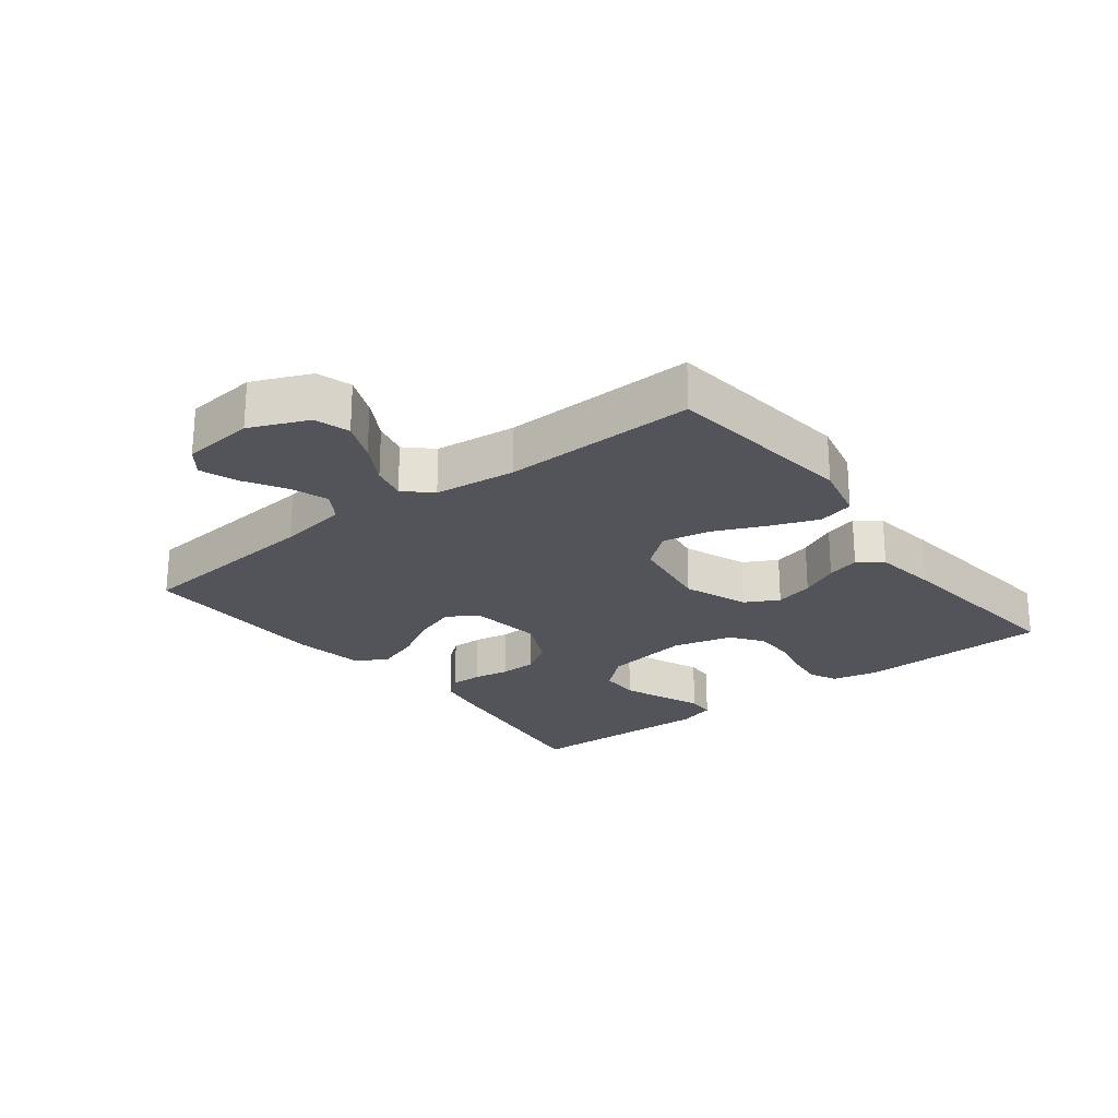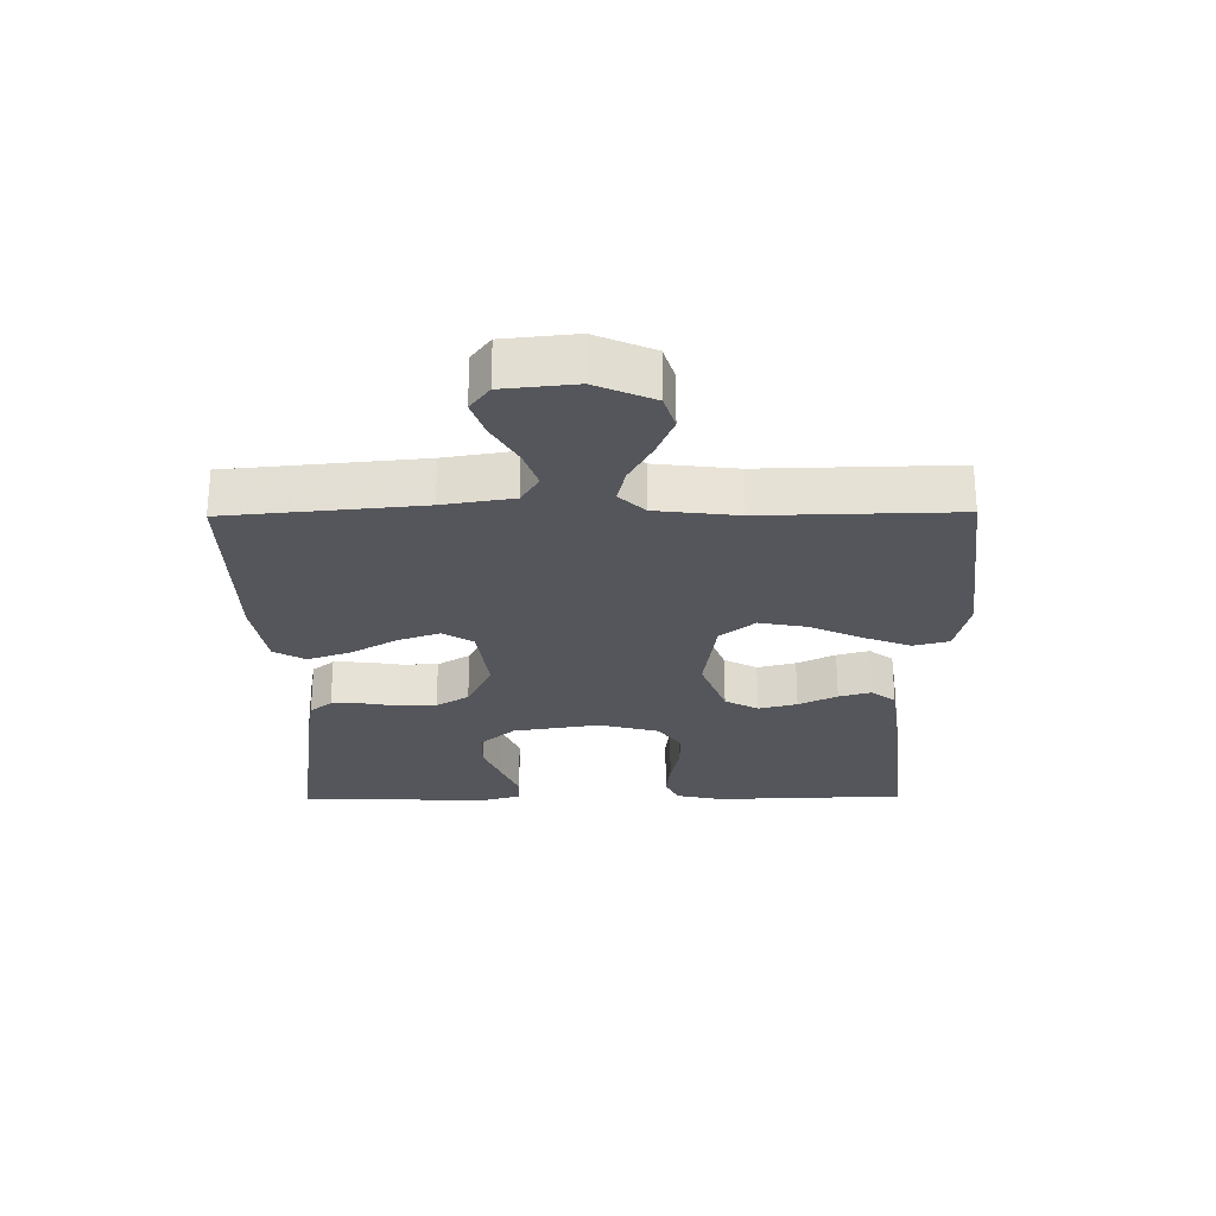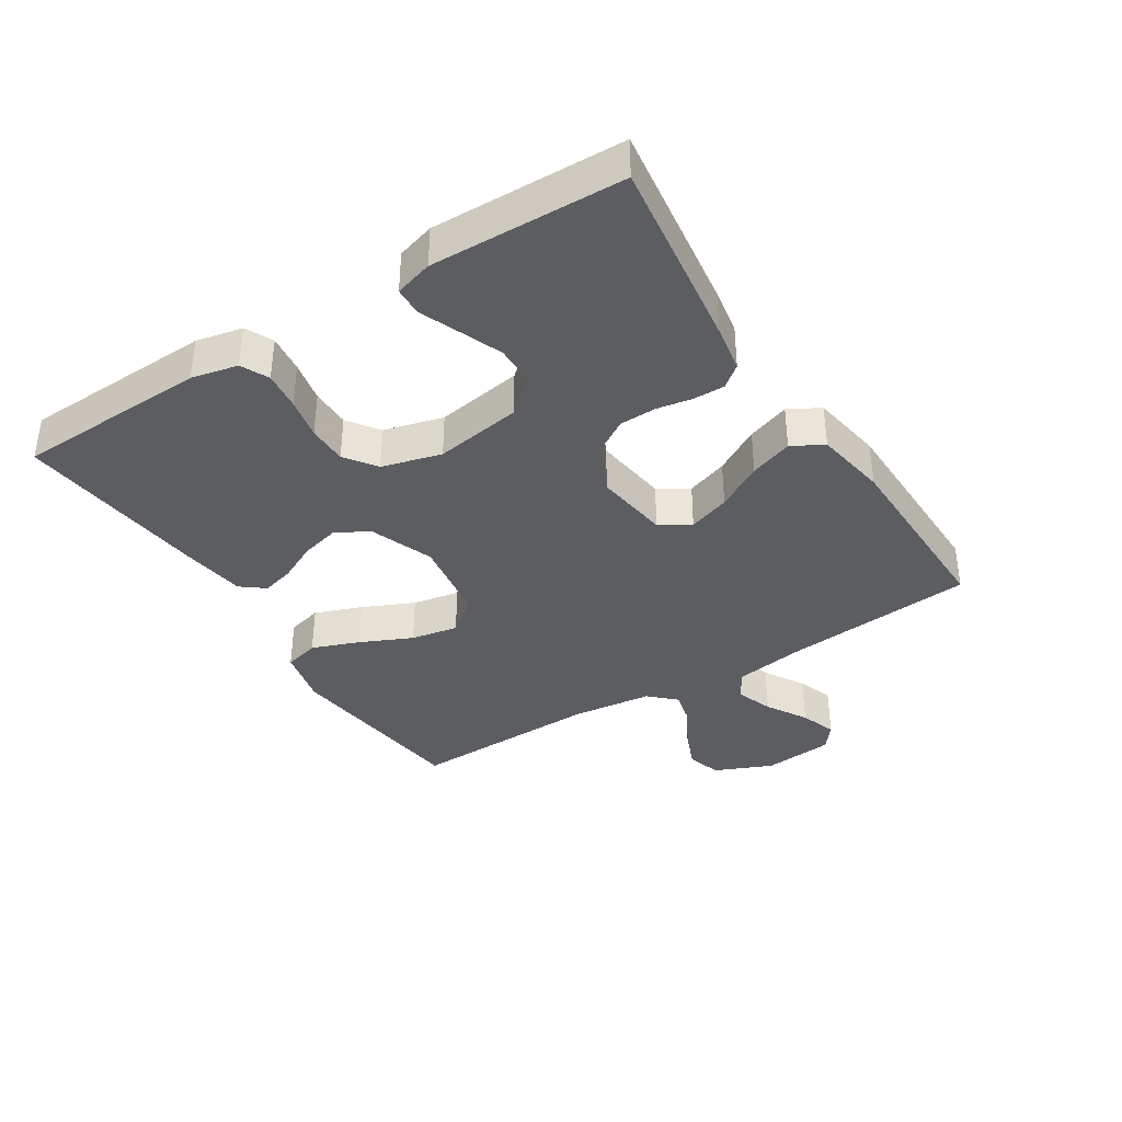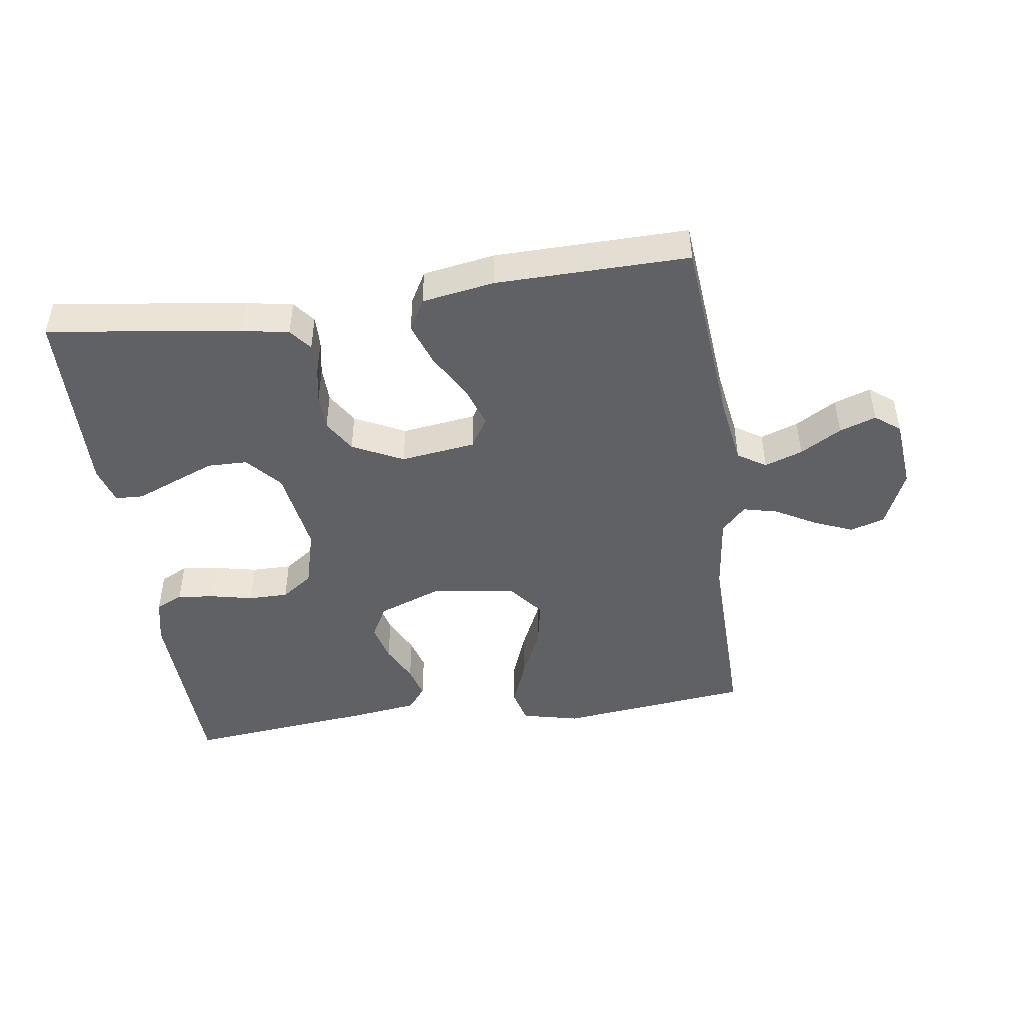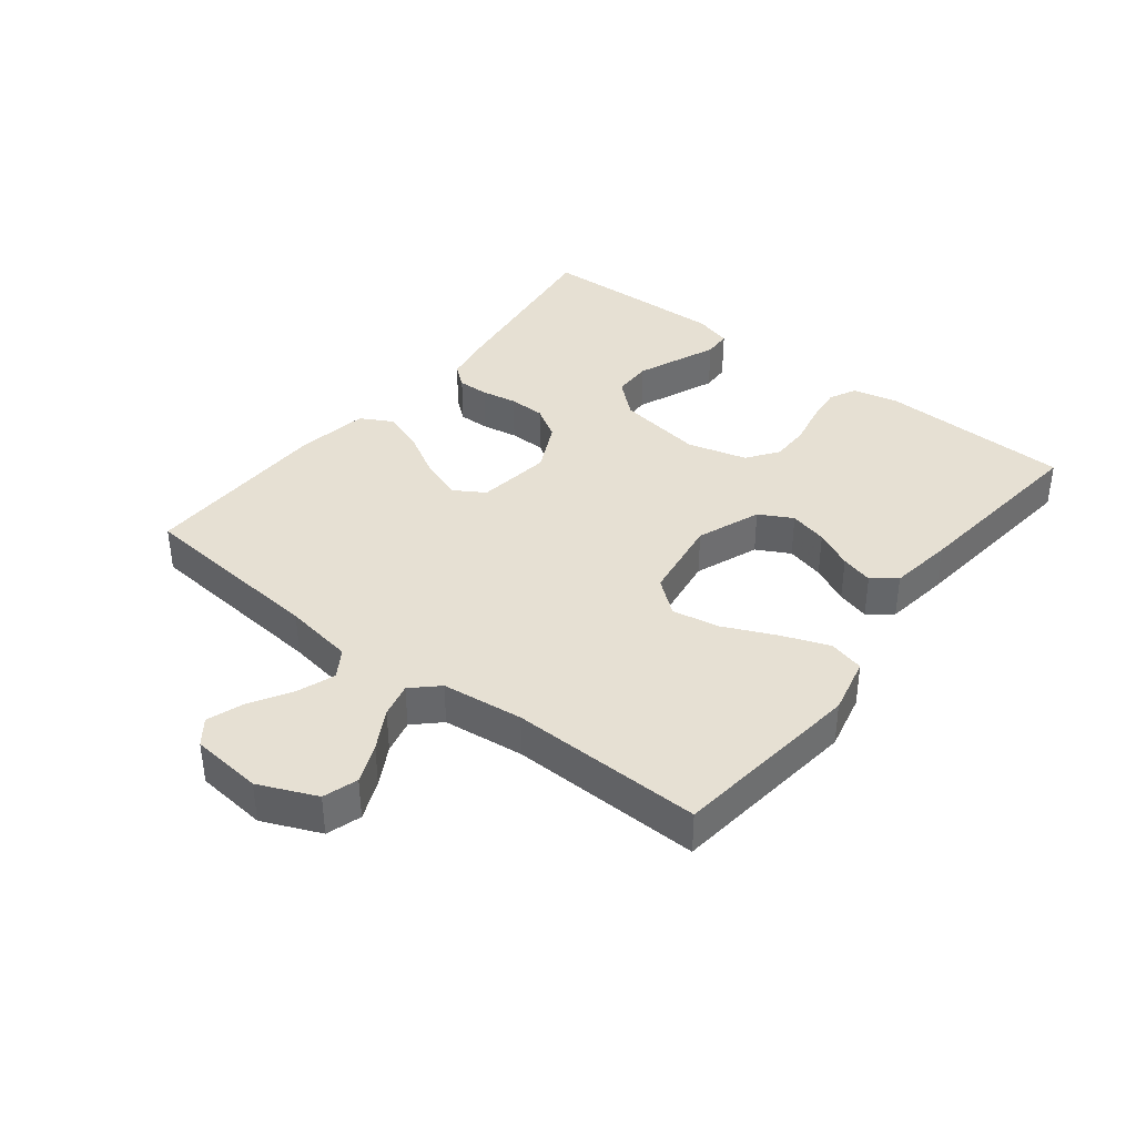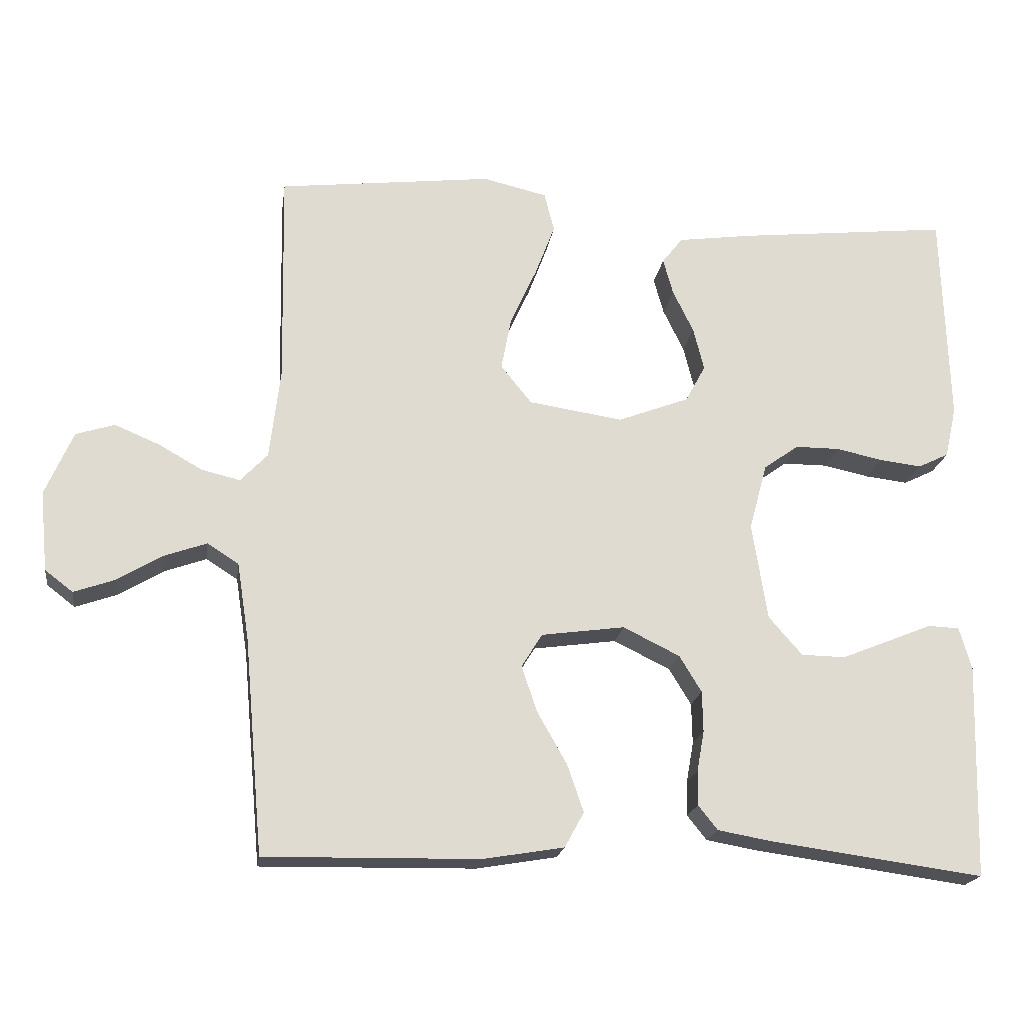
<metadata>
{"format":"obj","ext":"obj","renderer":"f3d","projection":"perspective","resolution":1024,"background":"white","views":[{"elev":-23.7,"azim":-52.2,"up":"+Y"},{"elev":-26.3,"azim":-89.3,"up":"+Y"},{"elev":-37.2,"azim":122.4,"up":"+Y"},{"elev":-46.1,"azim":-171.9,"up":"+Y"},{"elev":38.3,"azim":-51.9,"up":"+Y"},{"elev":-19.6,"azim":-8.1,"up":"+Z"}]}
</metadata>
<code>
v -0.5 0.07 -0.5
v -0.527 0.07 -0.2
v -0.544 0.07 -0.091
v -0.588 0.07 -0.063
v -0.647 0.07 -0.084
v -0.711 0.07 -0.122
v -0.768 0.07 -0.142
v -0.807 0.07 -0.112
v -0.818 0.07 0
v -0.779 0.07 0.09
v -0.725 0.07 0.107
v -0.663 0.07 0.081
v -0.601 0.07 0.046
v -0.547 0.07 0.033
v -0.509 0.07 0.073
v -0.494 0.07 0.2
v -0.5 0.07 0.5
v -0.2 0.07 0.535
v -0.11 0.07 0.514
v -0.096 0.07 0.459
v -0.124 0.07 0.385
v -0.161 0.07 0.304
v -0.175 0.07 0.23
v -0.132 0.07 0.176
v 0 0.07 0.156
v 0.1 0.07 0.194
v 0.128 0.07 0.246
v 0.113 0.07 0.306
v 0.084 0.07 0.366
v 0.07 0.07 0.417
v 0.099 0.07 0.454
v 0.2 0.07 0.468
v 0.5 0.07 0.5
v 0.509 0.07 0.2
v 0.493 0.07 0.128
v 0.45 0.07 0.107
v 0.391 0.07 0.114
v 0.326 0.07 0.128
v 0.264 0.07 0.128
v 0.215 0.07 0.093
v 0.19 0.07 0
v 0.211 0.07 -0.136
v 0.258 0.07 -0.19
v 0.32 0.07 -0.191
v 0.387 0.07 -0.164
v 0.448 0.07 -0.139
v 0.492 0.07 -0.141
v 0.509 0.07 -0.2
v 0.5 0.07 -0.5
v 0.2 0.07 -0.459
v 0.127 0.07 -0.446
v 0.1 0.07 -0.412
v 0.101 0.07 -0.363
v 0.111 0.07 -0.307
v 0.11 0.07 -0.25
v 0.079 0.07 -0.199
v 0 0.07 -0.16
v -0.117 0.07 -0.176
v -0.146 0.07 -0.223
v -0.124 0.07 -0.288
v -0.083 0.07 -0.36
v -0.06 0.07 -0.427
v -0.087 0.07 -0.476
v -0.2 0.07 -0.495
v -0.5 0 -0.5
v -0.527 0 -0.2
v -0.544 0 -0.091
v -0.588 0 -0.063
v -0.647 0 -0.084
v -0.711 0 -0.122
v -0.768 0 -0.142
v -0.807 0 -0.112
v -0.818 0 0
v -0.779 0 0.09
v -0.725 0 0.107
v -0.663 0 0.081
v -0.601 0 0.046
v -0.547 0 0.033
v -0.509 0 0.073
v -0.494 0 0.2
v -0.5 0 0.5
v -0.2 0 0.535
v -0.11 0 0.514
v -0.096 0 0.459
v -0.124 0 0.385
v -0.161 0 0.304
v -0.175 0 0.23
v -0.132 0 0.176
v 0 0 0.156
v 0.1 0 0.194
v 0.128 0 0.246
v 0.113 0 0.306
v 0.084 0 0.366
v 0.07 0 0.417
v 0.099 0 0.454
v 0.2 0 0.468
v 0.5 0 0.5
v 0.509 0 0.2
v 0.493 0 0.128
v 0.45 0 0.107
v 0.391 0 0.114
v 0.326 0 0.128
v 0.264 0 0.128
v 0.215 0 0.093
v 0.19 0 0
v 0.211 0 -0.136
v 0.258 0 -0.19
v 0.32 0 -0.191
v 0.387 0 -0.164
v 0.448 0 -0.139
v 0.492 0 -0.141
v 0.509 0 -0.2
v 0.5 0 -0.5
v 0.2 0 -0.459
v 0.127 0 -0.446
v 0.1 0 -0.412
v 0.101 0 -0.363
v 0.111 0 -0.307
v 0.11 0 -0.25
v 0.079 0 -0.199
v 0 0 -0.16
v -0.117 0 -0.176
v -0.146 0 -0.223
v -0.124 0 -0.288
v -0.083 0 -0.36
v -0.06 0 -0.427
v -0.087 0 -0.476
v -0.2 0 -0.495
f 63 64 1 2
f 60 61 62 63
f 59 60 63 2
f 58 59 2 3
f 57 58 3 4
f 51 52 53 54
f 51 54 55
f 50 51 55
f 49 50 55
f 48 49 55 56
f 45 46 47 48
f 44 45 48
f 43 44 48 56
f 35 36 37 38
f 33 34 35 38
f 33 38 39
f 32 33 39 40
f 28 29 30 31
f 27 28 31 32
f 19 20 21 22
f 17 18 19 22
f 16 17 22 23
f 15 16 23 24
f 10 11 12 13
f 8 9 10 13
f 8 13 14
f 5 6 7 8
f 4 5 8 14
f 57 4 14 15
f 42 43 56 57
f 41 42 57 15
f 27 32 40 41
f 26 27 41
f 25 26 41
f 15 24 25 41
f 66 65 128 127
f 127 126 125 124
f 66 127 124 123
f 67 66 123 122
f 68 67 122 121
f 118 117 116 115
f 119 118 115
f 119 115 114
f 119 114 113
f 120 119 113 112
f 112 111 110 109
f 112 109 108
f 120 112 108 107
f 102 101 100 99
f 102 99 98 97
f 103 102 97
f 104 103 97 96
f 95 94 93 92
f 96 95 92 91
f 86 85 84 83
f 86 83 82 81
f 87 86 81 80
f 88 87 80 79
f 77 76 75 74
f 77 74 73 72
f 78 77 72
f 72 71 70 69
f 78 72 69 68
f 79 78 68 121
f 121 120 107 106
f 79 121 106 105
f 105 104 96 91
f 105 91 90
f 105 90 89
f 105 89 88 79
f 1 65 66 2
f 2 66 67 3
f 3 67 68 4
f 4 68 69 5
f 5 69 70 6
f 6 70 71 7
f 7 71 72 8
f 8 72 73 9
f 9 73 74 10
f 10 74 75 11
f 11 75 76 12
f 12 76 77 13
f 13 77 78 14
f 14 78 79 15
f 15 79 80 16
f 16 80 81 17
f 17 81 82 18
f 18 82 83 19
f 19 83 84 20
f 20 84 85 21
f 21 85 86 22
f 22 86 87 23
f 23 87 88 24
f 24 88 89 25
f 25 89 90 26
f 26 90 91 27
f 27 91 92 28
f 28 92 93 29
f 29 93 94 30
f 30 94 95 31
f 31 95 96 32
f 32 96 97 33
f 33 97 98 34
f 34 98 99 35
f 35 99 100 36
f 36 100 101 37
f 37 101 102 38
f 38 102 103 39
f 39 103 104 40
f 40 104 105 41
f 41 105 106 42
f 42 106 107 43
f 43 107 108 44
f 44 108 109 45
f 45 109 110 46
f 46 110 111 47
f 47 111 112 48
f 48 112 113 49
f 49 113 114 50
f 50 114 115 51
f 51 115 116 52
f 52 116 117 53
f 53 117 118 54
f 54 118 119 55
f 55 119 120 56
f 56 120 121 57
f 57 121 122 58
f 58 122 123 59
f 59 123 124 60
f 60 124 125 61
f 61 125 126 62
f 62 126 127 63
f 63 127 128 64
f 64 128 65 1

</code>
